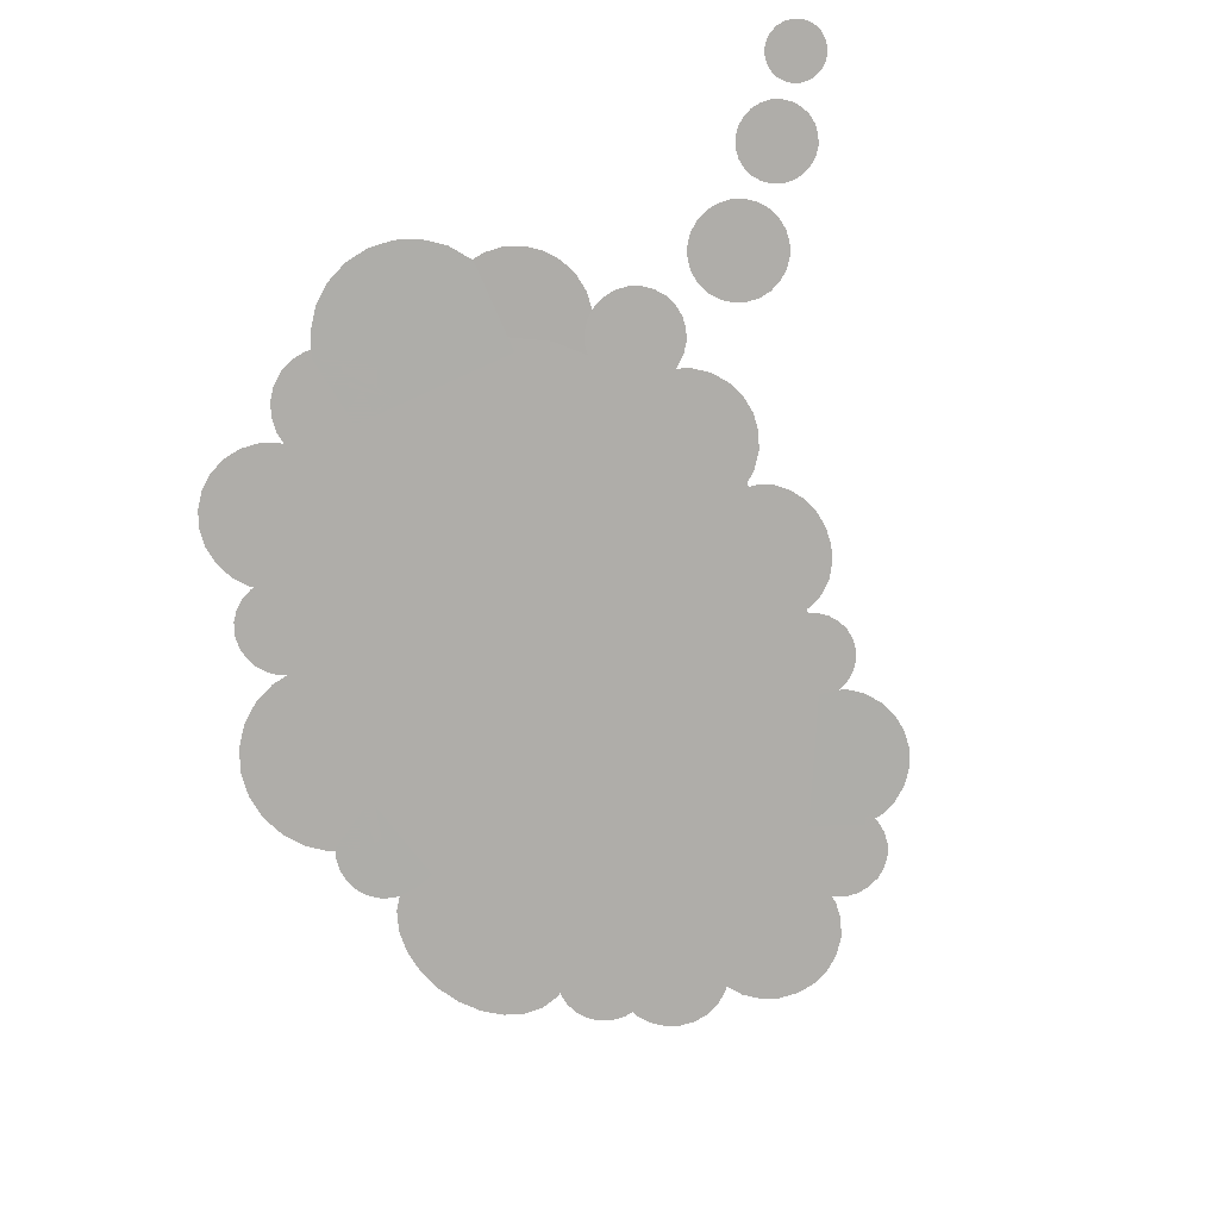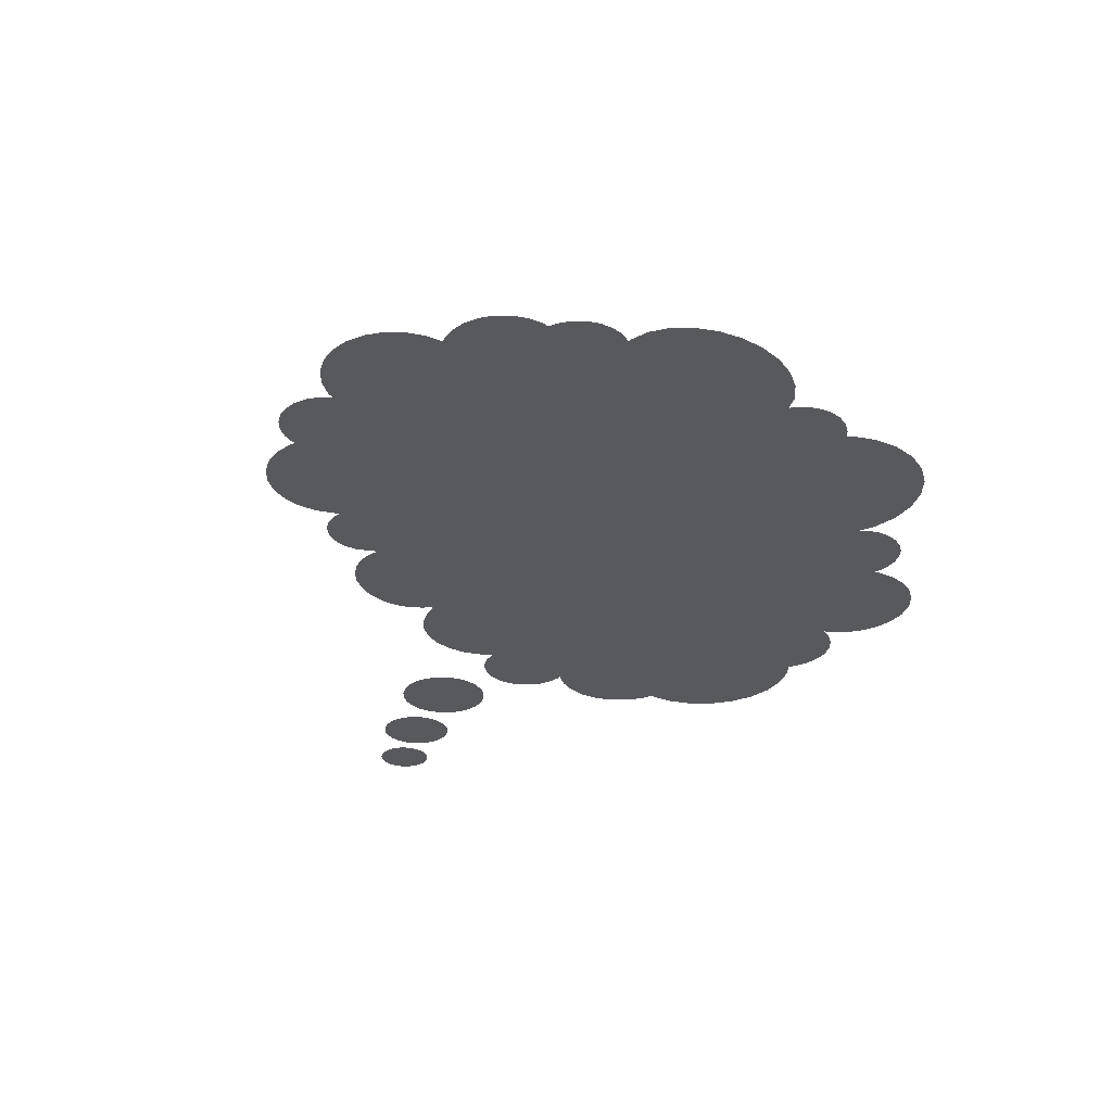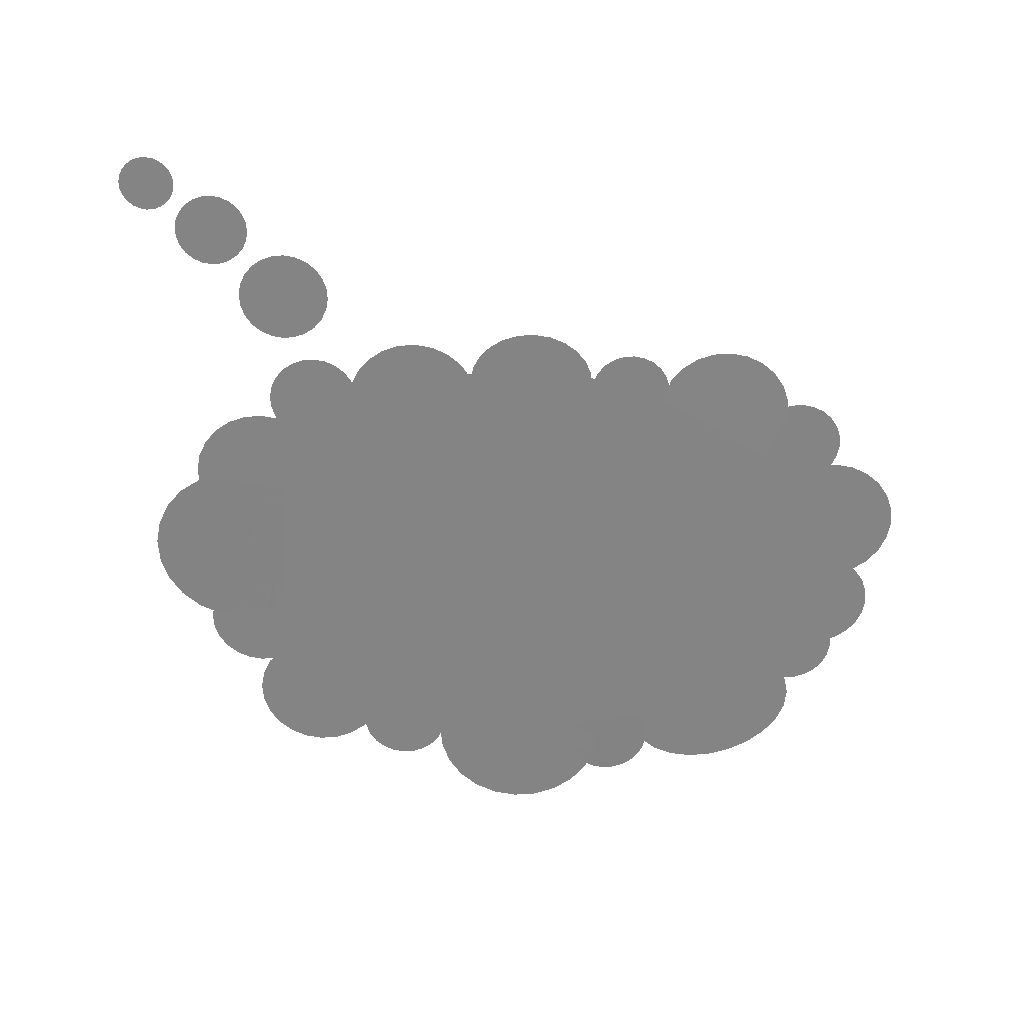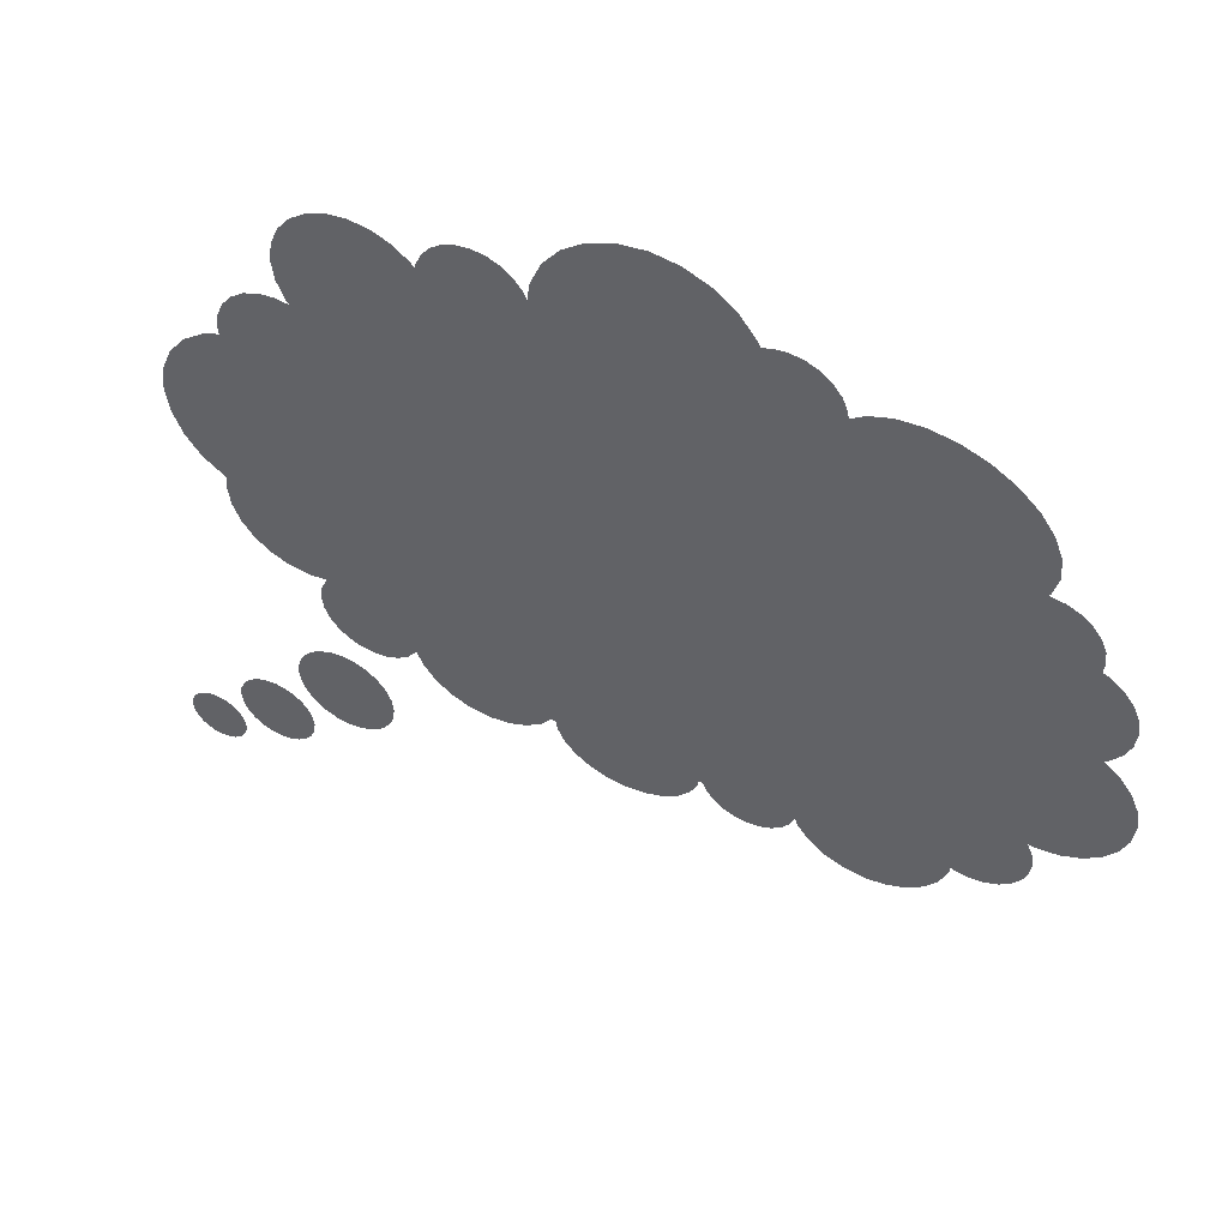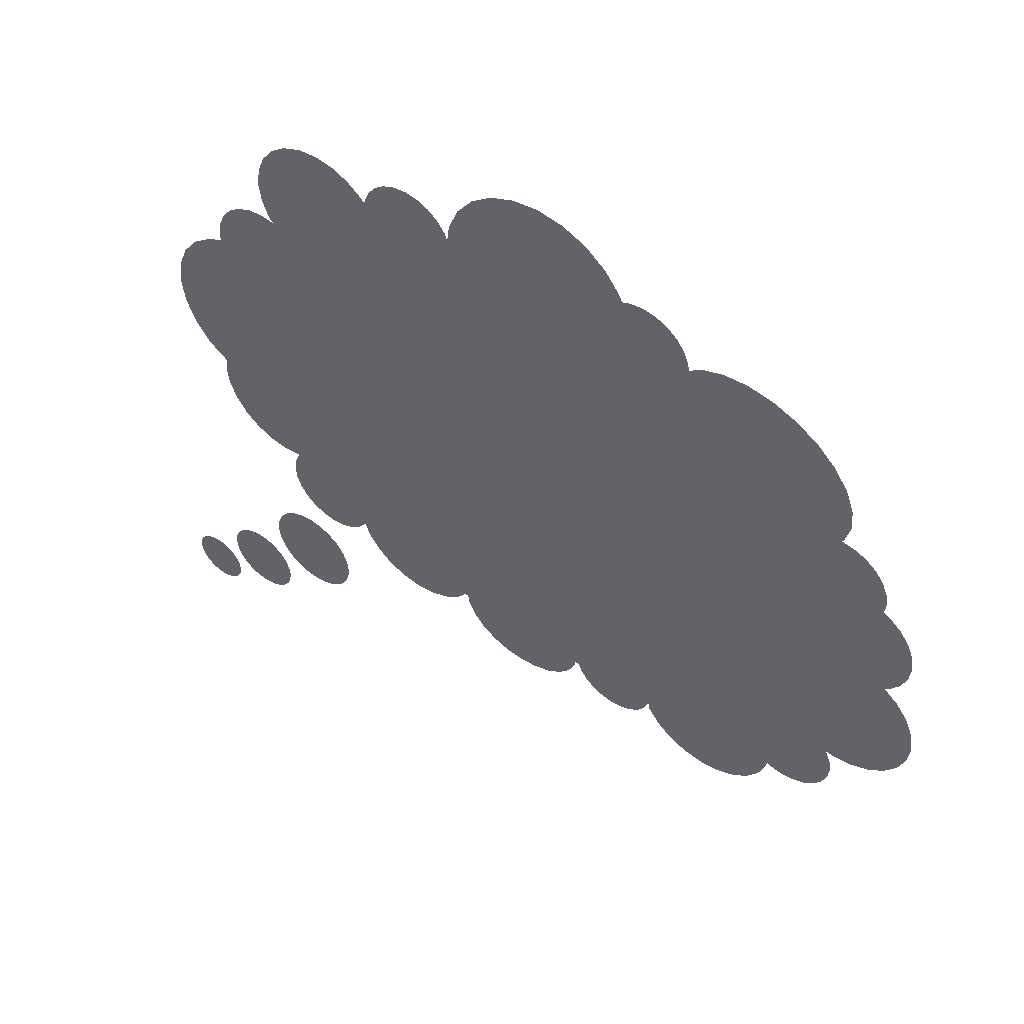
<metadata>
{"format":"obj","ext":"obj","renderer":"f3d","projection":"perspective","resolution":1024,"background":"white","views":[{"elev":-77.2,"azim":-65.7,"up":"+Z"},{"elev":-29.5,"azim":112.0,"up":"+Z"},{"elev":-61.3,"azim":-3.3,"up":"+Z"},{"elev":50.6,"azim":27.0,"up":"+Y"},{"elev":50.2,"azim":37.0,"up":"+Y"}]}
</metadata>
<code>
g default
v 1.637 1.05 0
v 1.55 1.2 0
v 1.55 1 0
v 1.637 1.15 0
v 1.463 1.15 0
v 1.65 1.1 0
v 1.6 1.187 0
v 1.453 1.126 0
v 1.524 1.003 0
v 1.647 1.074 0
v 1.647 1.126 0
v 1.621 1.171 0
v 1.576 1.197 0
v 1.524 1.197 0
g polySurface1 pDisc17
f 11 4 12 7 13 2 14 5 8 9 3 1 10 6
g default
v 0.7488 0.37 0
v 0.9912 0.37 0
v 0.87 0.31 0
v 0.73 0.43 0
v 0.8 0.3261 0
v 0.94 0.3261 0
v 1.01 0.43 0
v 0.7348 0.4611 0
v 0.7348 0.3989 0
v 0.771 0.3451 0
v 0.8338 0.3141 0
v 0.9062 0.3141 0
v 0.969 0.3451 0
v 1.005 0.3989 0
v 1.005 0.4611 0
g pDisc17 polySurface2
f 29 22 18 23 15 24 19 25 17 26 20 27 16 28 21
g default
v 0.4701 0.425 0
v 0.7299 0.425 0
v 0.6 0.35 0
v 0.45 0.5 0
v 0.525 0.3701 0
v 0.675 0.3701 0
v 0.4551 0.5388 0
v 0.4551 0.4612 0
v 0.4939 0.3939 0
v 0.5612 0.3551 0
v 0.6388 0.3551 0
v 0.7061 0.3939 0
v 0.7449 0.4612 0
g pDisc17 polySurface3
f 42 36 33 37 30 38 34 39 32 40 35 41 31
g default
v 0.9 1.6 0
v 1.073 1.5 0
v 0.7268 1.5 0
v 0.7 1.4 0
v 1.1 1.4 0
v 1 1.573 0
v 0.8 1.573 0
v 0.7068 1.452 0
v 0.7068 1.348 0
v 1.093 1.348 0
v 1.093 1.452 0
v 1.041 1.541 -0
v 0.9518 1.593 0
v 0.8482 1.593 0
v 0.7586 1.541 0
g pDisc17 polySurface4
f 53 44 54 48 55 43 56 49 57 45 50 46 51 52 47
g default
v 0.3111 0.65 0
v 1.489 0.65 0
v 0.9 1.4 0
v 0.9 0.4 0
v 1.489 1.15 0
v 0.3111 1.15 0
v 0.22 0.9 0
v 0.56 0.467 0
v 1.24 0.467 0
v 1.24 1.333 0
v 0.56 1.333 0
v 0.2432 1.029 0
v 0.2432 0.7706 0
v 0.4192 0.5464 0
v 0.724 0.417 -0
v 1.076 0.417 0
v 1.381 0.5464 0
v 1.557 0.7706 0
v 1.557 1.029 0
v 1.381 1.254 0
v 1.076 1.383 0
v 0.724 1.383 0
v 0.4192 1.254 0
g pDisc17 polySurface5
f 76 62 77 67 78 60 79 68 80 63 69 64 70 58 71 65 72 61 73 66 74 59 75
g default
v 0.5234 1.33 0
v 0.6966 1.33 0
v 0.61 1.48 0
v 0.6966 1.43 0
v 0.5234 1.43 0
v 0.51 1.38 0
v 0.71 1.38 0
v 0.66 1.467 0
v 0.56 1.467 0
v 0.5134 1.406 0
v 0.5393 1.309 0
v 0.7066 1.354 0
v 0.7066 1.406 0
v 0.6807 1.451 0
v 0.6359 1.477 0
v 0.5841 1.477 0
v 0.5393 1.451 0
g pDisc17 polySurface6
f 93 84 94 88 95 83 96 89 97 85 90 86 81 91 82 92 87
g default
v 1.204 1.331 -0.001381
v 1.12 1.5 0
v 1.207 1.45 0
v 1.02 1.4 0
v 1.22 1.4 0
v 1.17 1.487 0
v 1.07 1.487 0
v 1.023 1.374 0
v 1.217 1.374 0
v 1.217 1.426 0
v 1.191 1.471 0
v 1.146 1.497 0
v 1.094 1.497 0
g pDisc17 polySurface7
f 107 100 108 103 109 99 110 104 101 105 98 106 102
g default
v 0.1201 0.625 0
v 0.25 0.85 0
v 0.25 0.55 0
v 0.1 0.7 0
v 0.175 0.5701 0
v 0.325 0.5701 0
v 0.325 0.8299 0
v 0.1051 0.7388 0
v 0.1051 0.6612 0
v 0.1439 0.5939 0
v 0.2112 0.5551 0
v 0.2888 0.5551 0
v 0.3701 0.6024 0.003027
v 0.2888 0.8449 0
g pDisc17 polySurface8
f 123 117 124 112 118 114 119 111 120 115 121 113 122 116
g default
v 1.704 0.91 0
v 1.704 1.03 0
v 1.54 0.8661 0
v 1.66 0.8661 0
v 1.72 0.97 0
v 1.66 1.074 0
v 1.54 1.074 0
v 1.685 0.8851 0
v 1.716 0.9389 0
v 1.716 1.001 0
v 1.685 1.055 0
v 1.631 1.086 0
v 1.515 1.055 0
g pDisc17 polySurface9
f 134 126 135 130 136 131 137 127 128 132 125 133 129
g default
v 0.07072 0.06 0
v 0.2093 0.06 0
v 0.14 0.18 0
v 0.14 0.02 0
v 0.2093 0.14 0
v 0.07072 0.14 0
v 0.06 0.1 0
v 0.1 0.03072 0
v 0.18 0.03072 0
v 0.22 0.1 0
v 0.18 0.1693 0
v 0.1 0.1693 0
v 0.06273 0.1207 0
v 0.06273 0.07929 0
v 0.08343 0.04343 0
v 0.1193 0.02273 0
v 0.1607 0.02273 0
v 0.1966 0.04343 0
v 0.2173 0.07929 0
v 0.2173 0.1207 0
v 0.1966 0.1566 0
v 0.1607 0.1773 0
v 0.1193 0.1773 0
v 0.08343 0.1566 0
g pDisc17 polySurface10
f 158 148 159 140 160 149 161 143 150 144 151 138 152 145 153 141 154 146 155 139 156 147 157 142
g default
v 0.25 1.22 0
v 0.25 0.98 0
v 0.3539 1.16 0
v 0.1461 1.16 0
v 0.13 1.1 0
v 0.19 1.204 0
v 0.1341 1.131 0
v 0.1341 1.069 0
v 0.2189 0.9841 0
v 0.2811 0.9841 0
v 0.3349 1.185 0
v 0.2811 1.216 0
v 0.2189 1.216 0
v 0.1651 1.185 0
g pDisc17 polySurface11
f 171 164 172 173 162 174 167 175 165 168 166 169 170 163
g default
v 1.47 0.675 0
v 1.73 0.675 0
v 1.6 0.6 0
v 1.73 0.825 0
v 1.675 0.6201 0
v 1.75 0.75 0
v 1.675 0.8799 0
v 1.525 0.8799 0
v 1.494 0.6439 0
v 1.561 0.6051 0
v 1.639 0.6051 0
v 1.706 0.6439 0
v 1.745 0.7112 0
v 1.745 0.7888 0
v 1.706 0.8561 0
v 1.561 0.8949 0
g pDisc17 polySurface12
f 189 179 190 182 191 183 176 184 185 178 186 180 187 177 188 181
g default
v 1.495 1.149 0
v 1.433 1.426 0
v 1.559 1.285 0
v 1.245 1.431 0
v 1.189 1.375 0
v 1.551 1.205 0
v 1.516 1.365 0
v 1.334 1.45 0
v 1.211 1.407 0
v 1.179 1.336 0
v 1.453 1.134 0
v 1.529 1.173 0
v 1.561 1.244 0
v 1.543 1.326 0
v 1.478 1.399 0
v 1.384 1.443 0
v 1.287 1.446 0
g pDisc17 polySurface13
f 204 194 205 198 206 193 207 199 208 195 200 196 201 202 192 203 197
g default
v 0.02679 0.8 0
v 0.02679 1 0
v 0 0.9 0
v 0.105 0.725 -0.001006
v 0.3 0.7268 0
v 0.3 1.073 0
v 0.1 1.073 0
v 0.006815 0.9518 0
v 0.006815 0.8482 0
v 0.05858 0.7586 0
v 0.1482 1.093 0
v 0.05858 1.041 0
g pDisc17 polySurface14
f 213 214 219 215 220 210 216 211 217 209 218 212
g default
v -0.05196 -0.03 0
v 0.05196 -0.03 0
v -0 0.06 0
v 0 -0.06 0
v 0.05196 0.03 0
v -0.05196 0.03 0
v -0.06 -0 0
v -0.03 -0.05196 0
v 0.03 -0.05196 0
v 0.06 0 0
v 0.03 0.05196 0
v -0.03 0.05196 0
v -0.05796 0.01553 0
v -0.05796 -0.01553 0
v -0.04243 -0.04243 0
v -0.01553 -0.05796 0
v 0.01553 -0.05796 0
v 0.04243 -0.04243 0
v 0.05796 -0.01553 0
v 0.05796 0.01553 0
v 0.04243 0.04243 0
v 0.01553 0.05796 0
v -0.01553 0.05796 0
v -0.04243 0.04243 0
g pDisc17 polySurface15
f 240 225 241 231 242 223 243 232 244 226 233 227 234 221 235 228 236 224 237 229 238 222 239 230
g default
v 0.2134 0.2 0
v 0.3866 0.2 0
v 0.3 0.35 0
v 0.3 0.15 0
v 0.3866 0.3 0
v 0.2134 0.3 0
v 0.2 0.25 0
v 0.25 0.1634 0
v 0.35 0.1634 0
v 0.4 0.25 0
v 0.35 0.3366 0
v 0.25 0.3366 0
v 0.2034 0.2759 0
v 0.2034 0.2241 0
v 0.2293 0.1793 0
v 0.2741 0.1534 0
v 0.3259 0.1534 0
v 0.3707 0.1793 0
v 0.3966 0.2241 0
v 0.3966 0.2759 0
v 0.3707 0.3207 0
v 0.3259 0.3466 0
v 0.2741 0.3466 0
v 0.2293 0.3207 0
g pDisc17 polySurface16
f 265 255 266 247 267 256 268 250 257 251 258 245 259 252 260 248 261 253 262 246 263 254 264 249
g default
v 1.19 0.405 0
v 1.45 0.405 0
v 1.32 0.33 0
v 1.245 0.3501 0
v 1.395 0.3501 0
v 1.47 0.48 0
v 1.177 0.4569 -0.004155
v 1.214 0.3739 0
v 1.281 0.3351 0
v 1.359 0.3351 0
v 1.426 0.3739 0
v 1.465 0.4412 0
v 1.426 0.5861 0
g pDisc17 polySurface17
f 274 281 275 269 276 272 277 271 278 273 279 270 280
g default
v 1.587 0.5 0
v 1.49 0.6549 -0.002313
v 1.5 0.45 0
v 1.587 0.6 0
v 1.413 0.6 0
v 1.45 0.4634 0
v 1.55 0.4634 0
v 1.6 0.55 0
v 1.403 0.5759 0
v 1.474 0.4534 0
v 1.526 0.4534 0
v 1.571 0.4793 0
v 1.597 0.5241 0
v 1.597 0.5759 0
v 1.571 0.6207 0
v 1.474 0.6466 0
g pDisc17 polySurface18
f 295 285 296 283 297 286 290 287 291 284 292 288 293 282 294 289
g default
v 0.2701 1.225 0
v 0.4 1.45 0
v 0.5299 1.375 0
v 0.2701 1.375 0
v 0.25 1.3 0
v 0.325 1.17 0
v 0.475 1.43 0
v 0.325 1.43 0
v 0.2551 1.339 0
v 0.2551 1.261 0
v 0.3612 1.155 0
v 0.547 1.322 -2.2e-05
v 0.5061 1.406 0
v 0.4388 1.445 0
v 0.3612 1.445 0
v 0.2939 1.406 0
g pDisc17 polySurface19
f 309 300 310 304 311 299 312 305 313 301 306 302 307 298 303 308
g default
v 0.2834 0.45 0
v 0.4566 0.45 0
v 0.37 0.6 0
v 0.37 0.4 0
v 0.4566 0.55 0
v 0.2834 0.55 0
v 0.27 0.5 0
v 0.32 0.4134 0
v 0.42 0.4134 0
v 0.32 0.5866 0
v 0.2734 0.5259 0
v 0.2734 0.4741 0
v 0.2993 0.4293 0
v 0.3441 0.4034 0
v 0.3959 0.4034 0
v 0.4407 0.4293 0
v 0.4666 0.4741 0
v 0.3441 0.5966 0
v 0.2993 0.5707 0
g pDisc17 polySurface20
f 330 318 316 331 323 332 319 324 320 325 314 326 321 327 317 328 322 329 315
g default
v 1.022 0.395 0
v 1.178 0.395 0
v 1.1 0.35 0
v 1.01 0.44 0
v 1.055 0.3621 0
v 1.145 0.3621 0
v 1.19 0.44 0
v 1.013 0.4633 0
v 1.013 0.4167 0
v 1.036 0.3764 0
v 1.077 0.3531 0
v 1.123 0.3531 0
v 1.164 0.3764 0
v 1.187 0.4167 0
v 1.187 0.4633 0
g pDisc17 polySurface21
f 347 340 336 341 333 342 337 343 335 344 338 345 334 346 339

</code>
